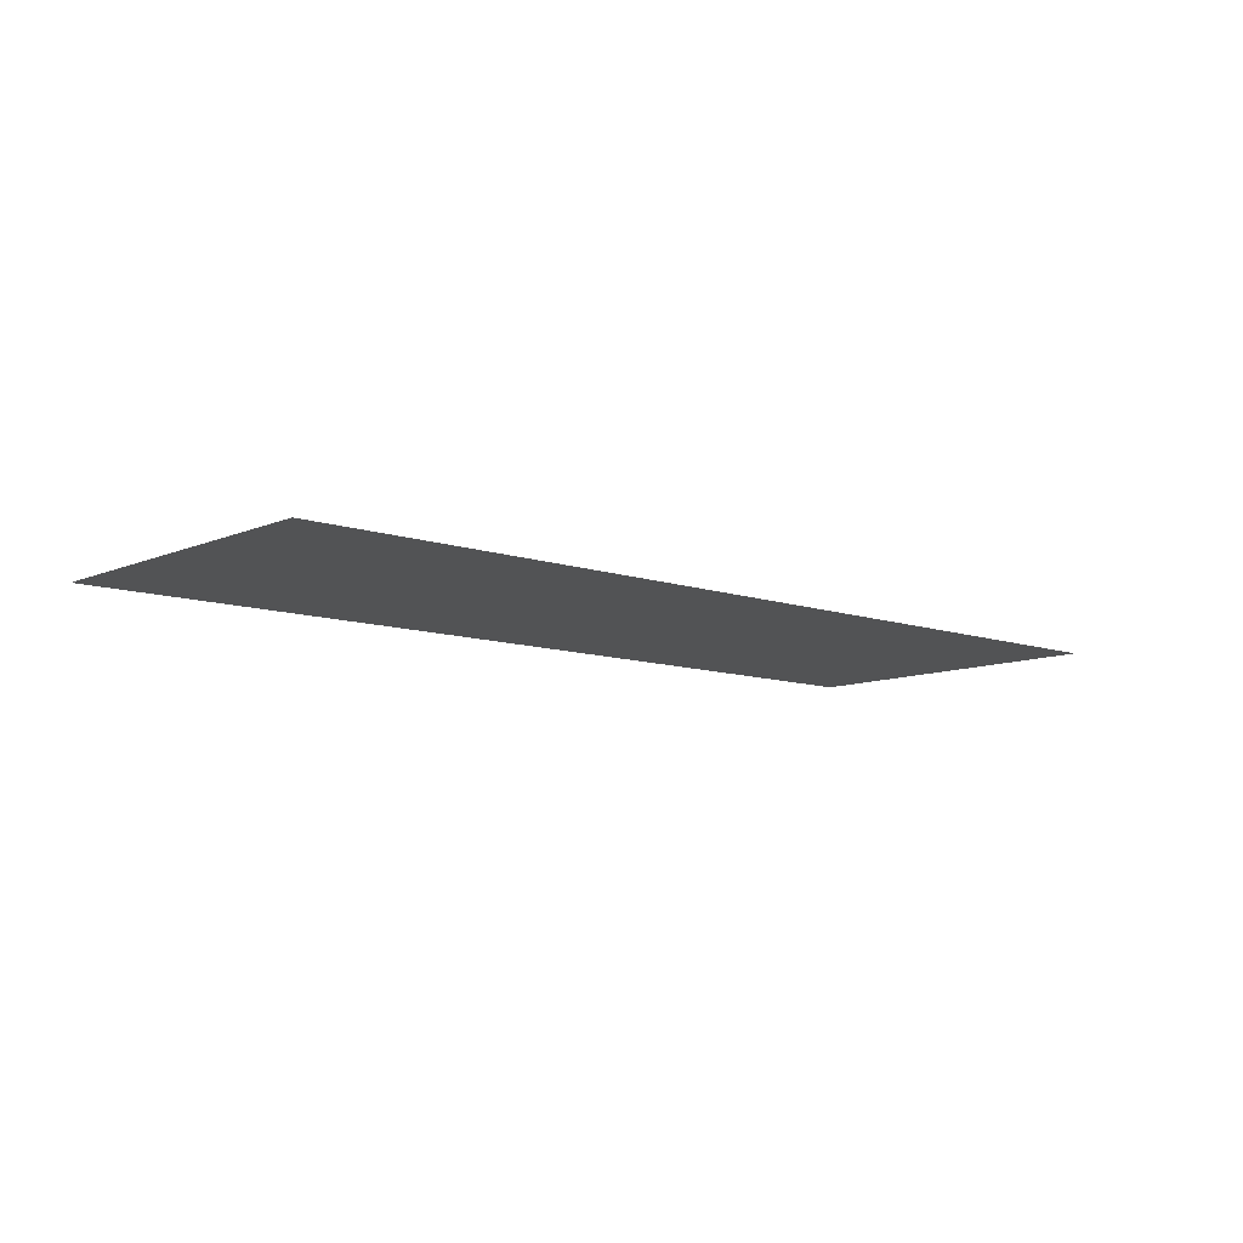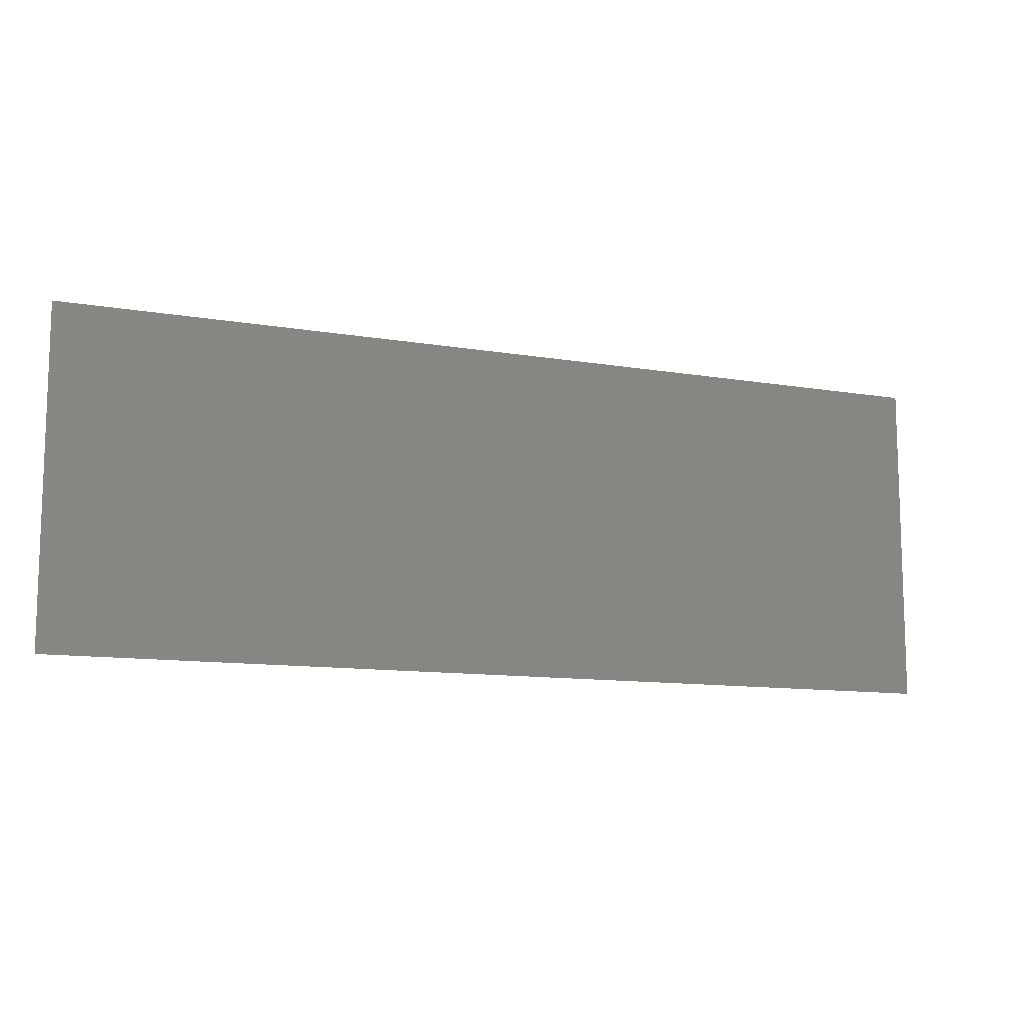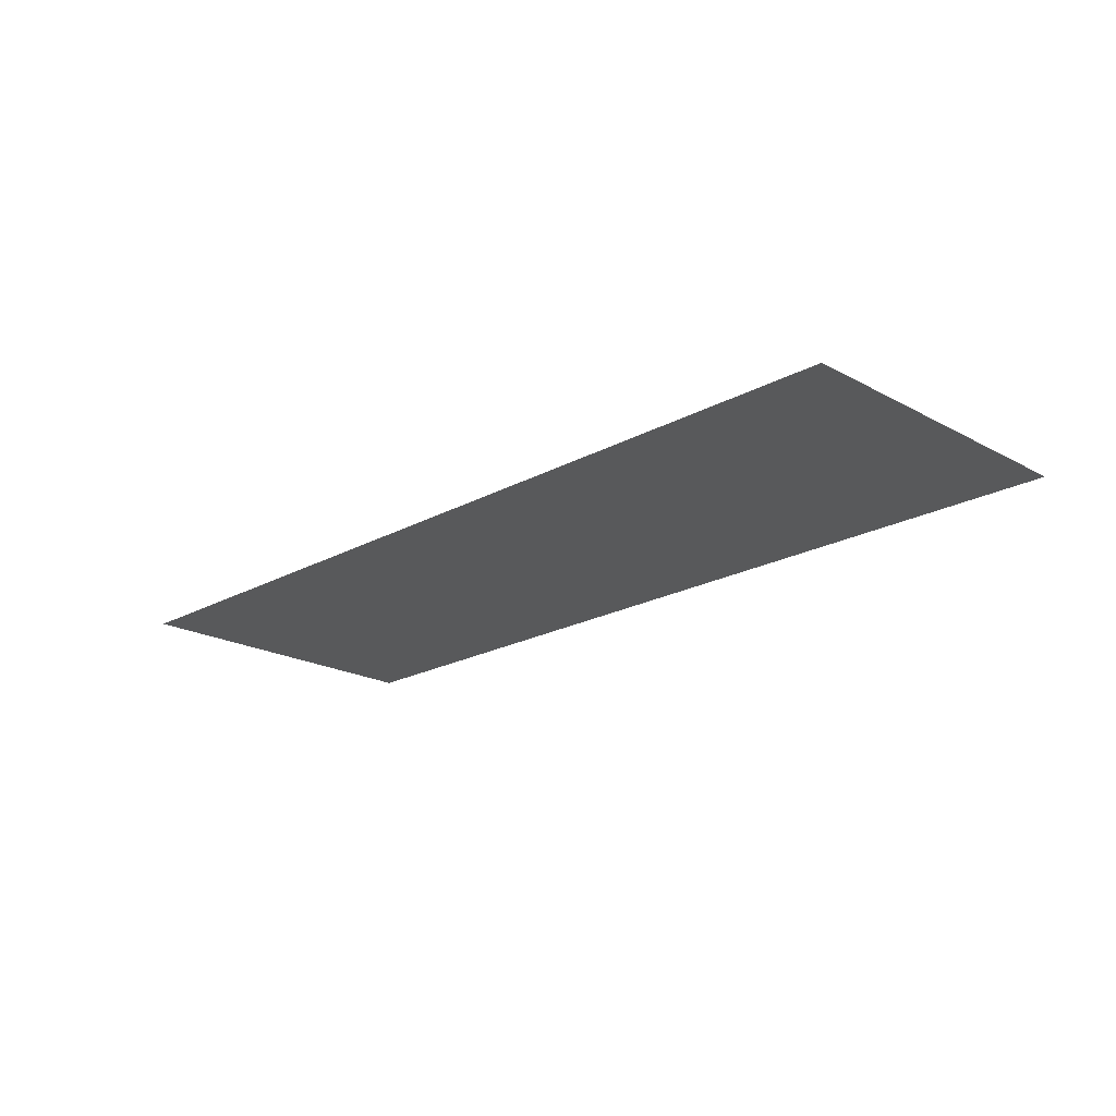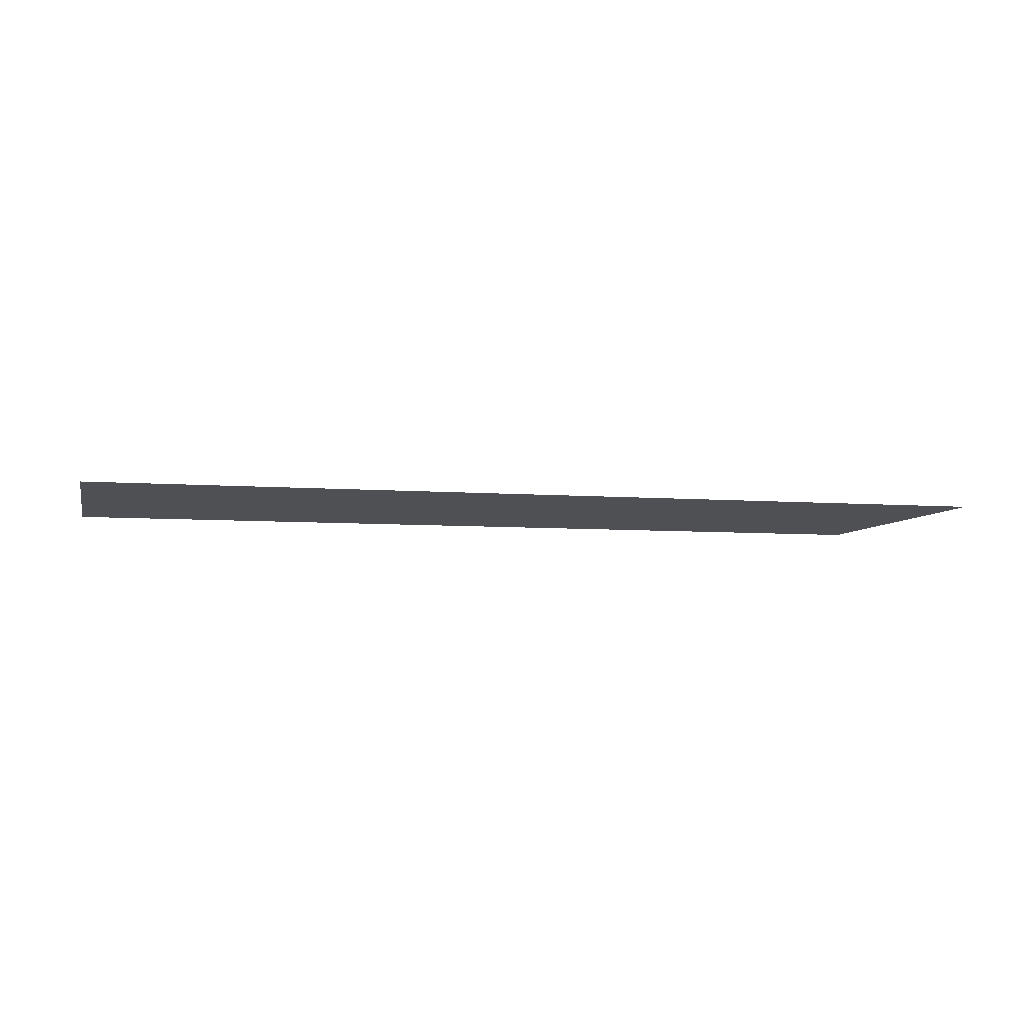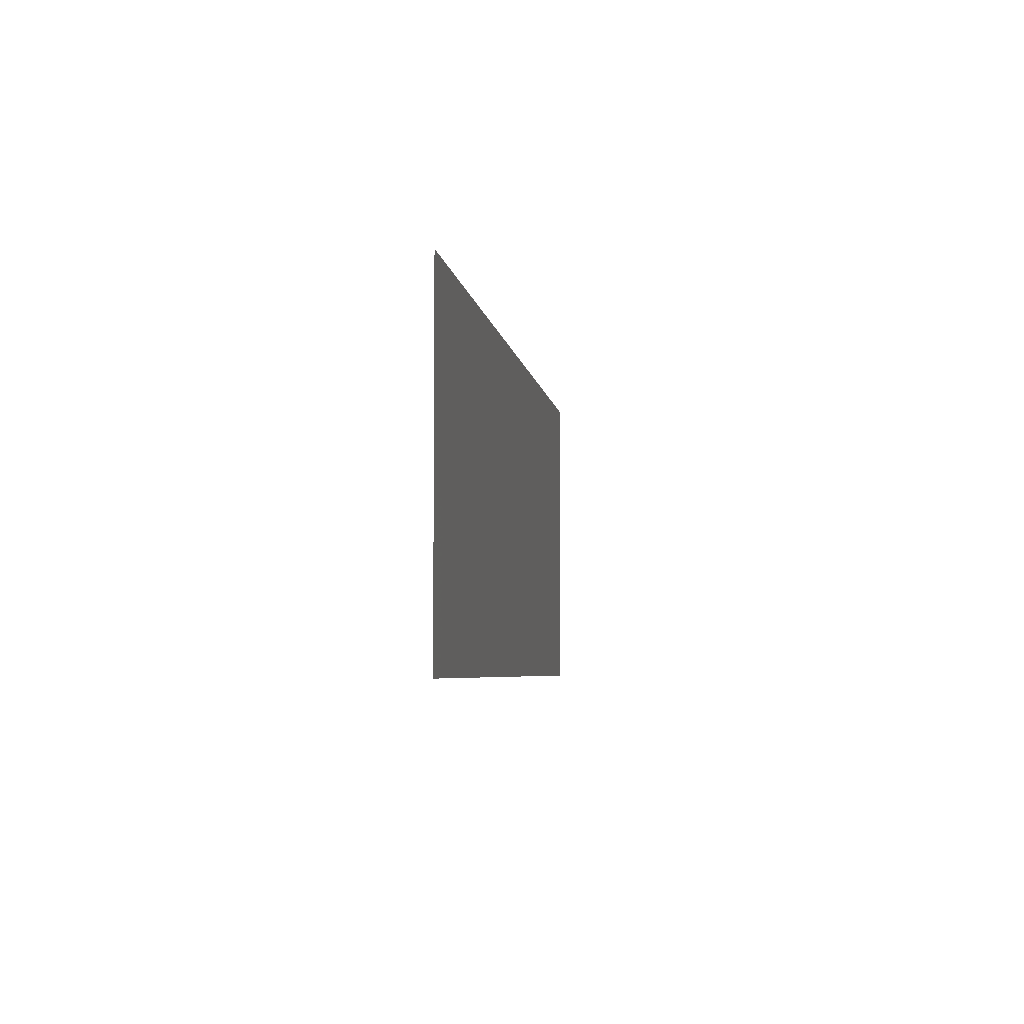
<metadata>
{"format":"stl","ext":"stl","renderer":"f3d","projection":"perspective","resolution":1024,"background":"white","views":[{"elev":-9.8,"azim":137.9,"up":"+Z"},{"elev":-11.2,"azim":157.3,"up":"+Y"},{"elev":-20.4,"azim":-134.8,"up":"+Z"},{"elev":-6.2,"azim":-13.6,"up":"+Z"},{"elev":-4.8,"azim":97.4,"up":"+Y"}]}
</metadata>
<code>
# stl→obj: 4 verts, 2 faces
v 2.005 1.75 2.88
v 2.505 1.75 2.88
v 2.005 1.572 2.88
v 2.505 1.572 2.88
f 1 2 3
f 3 2 4

</code>
